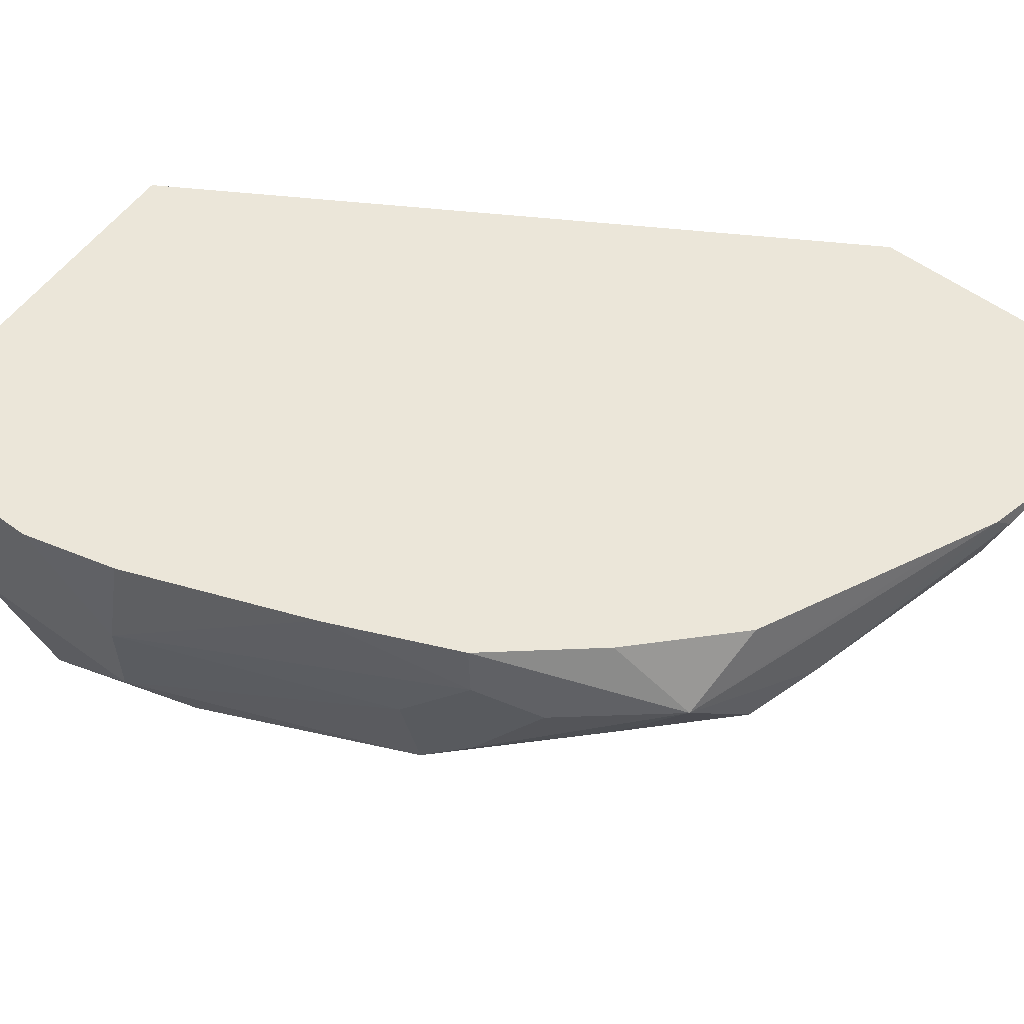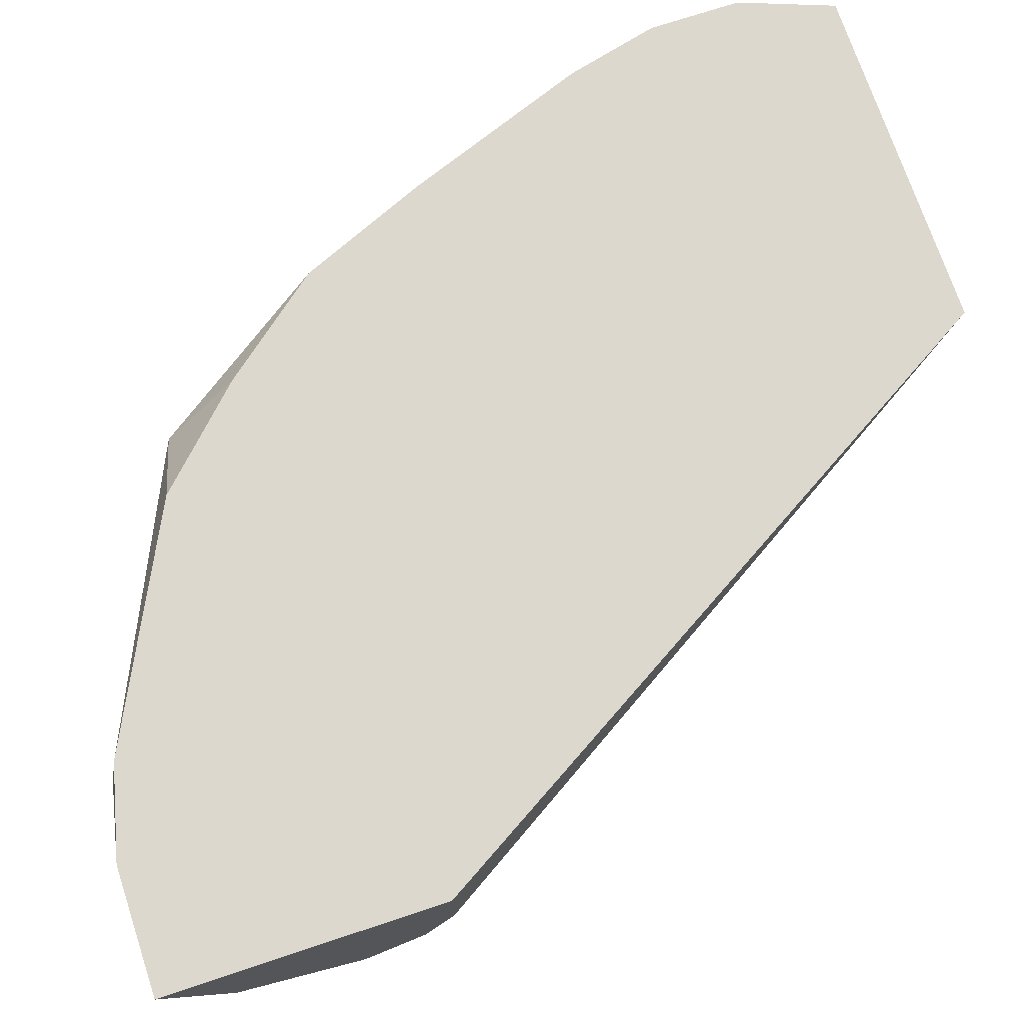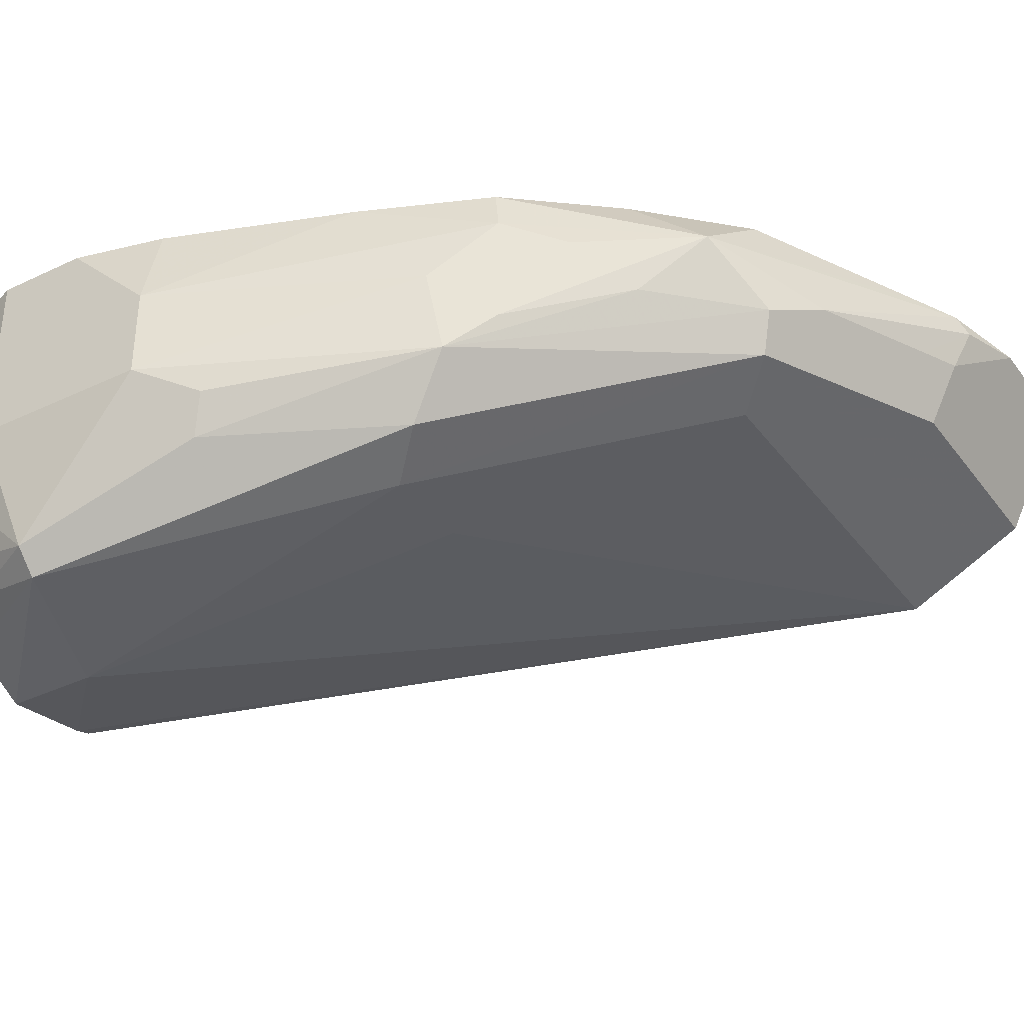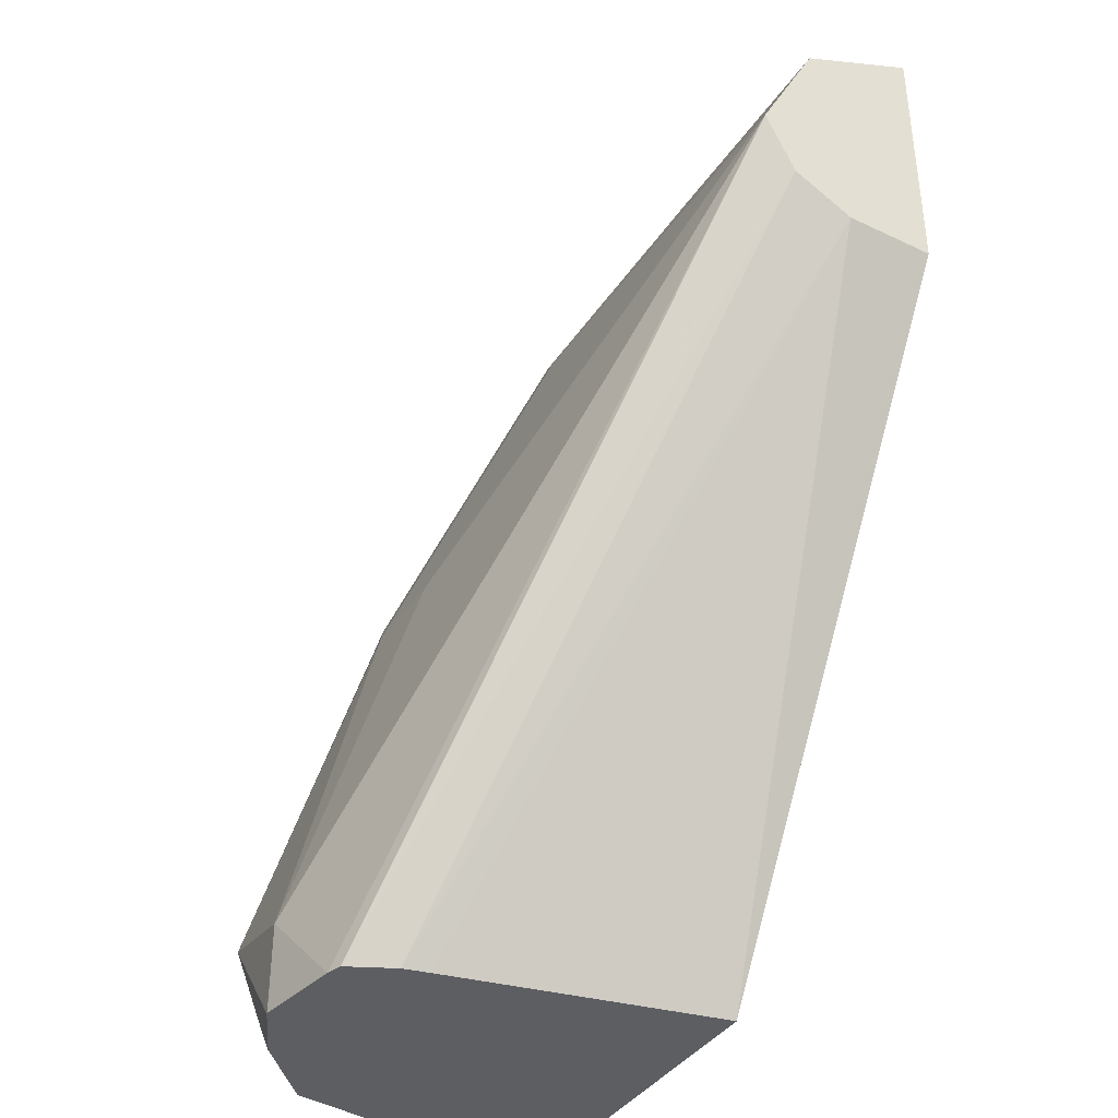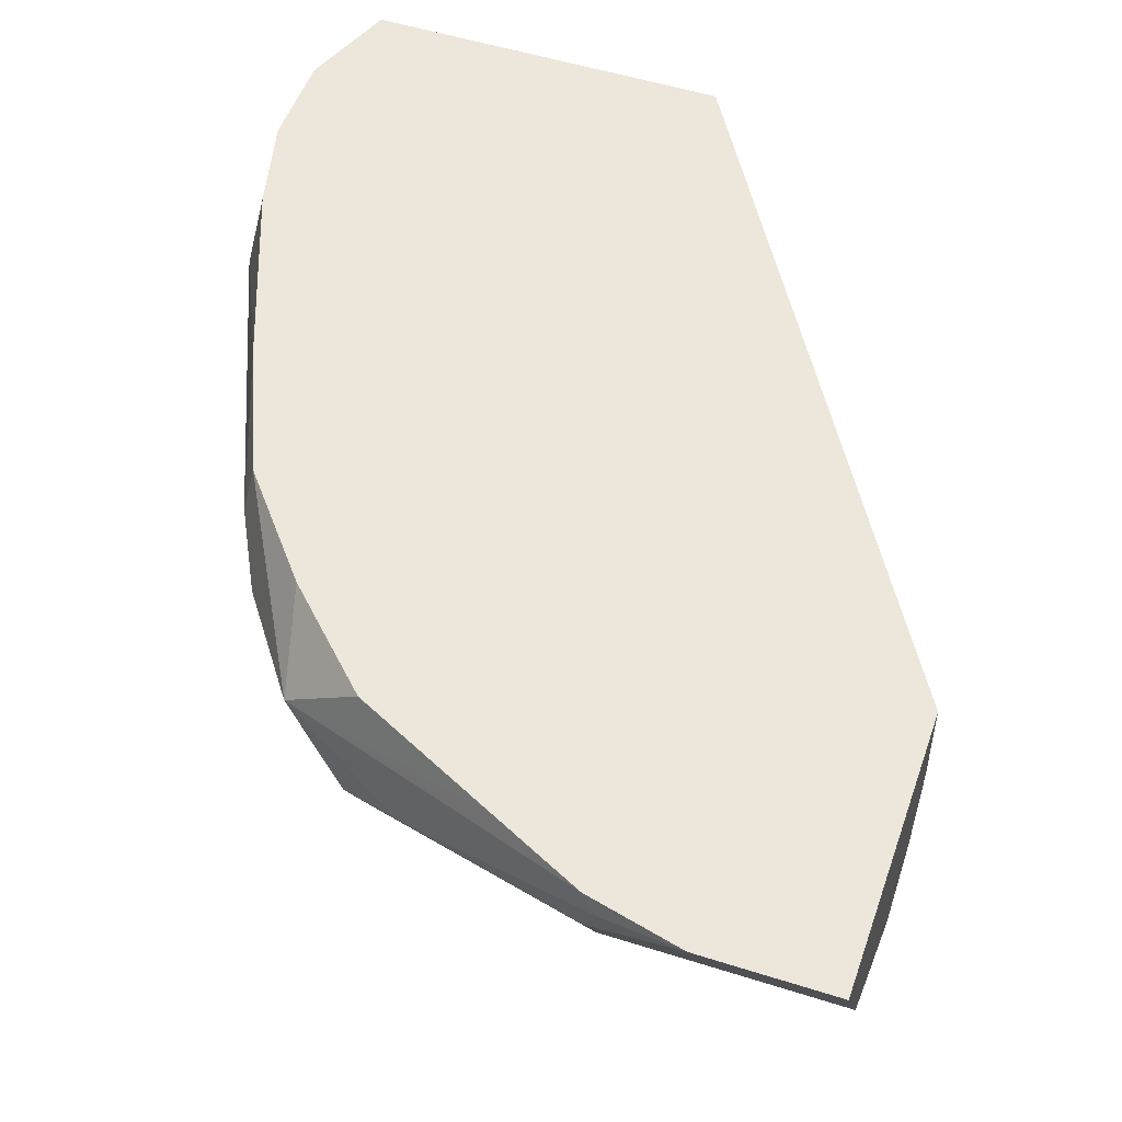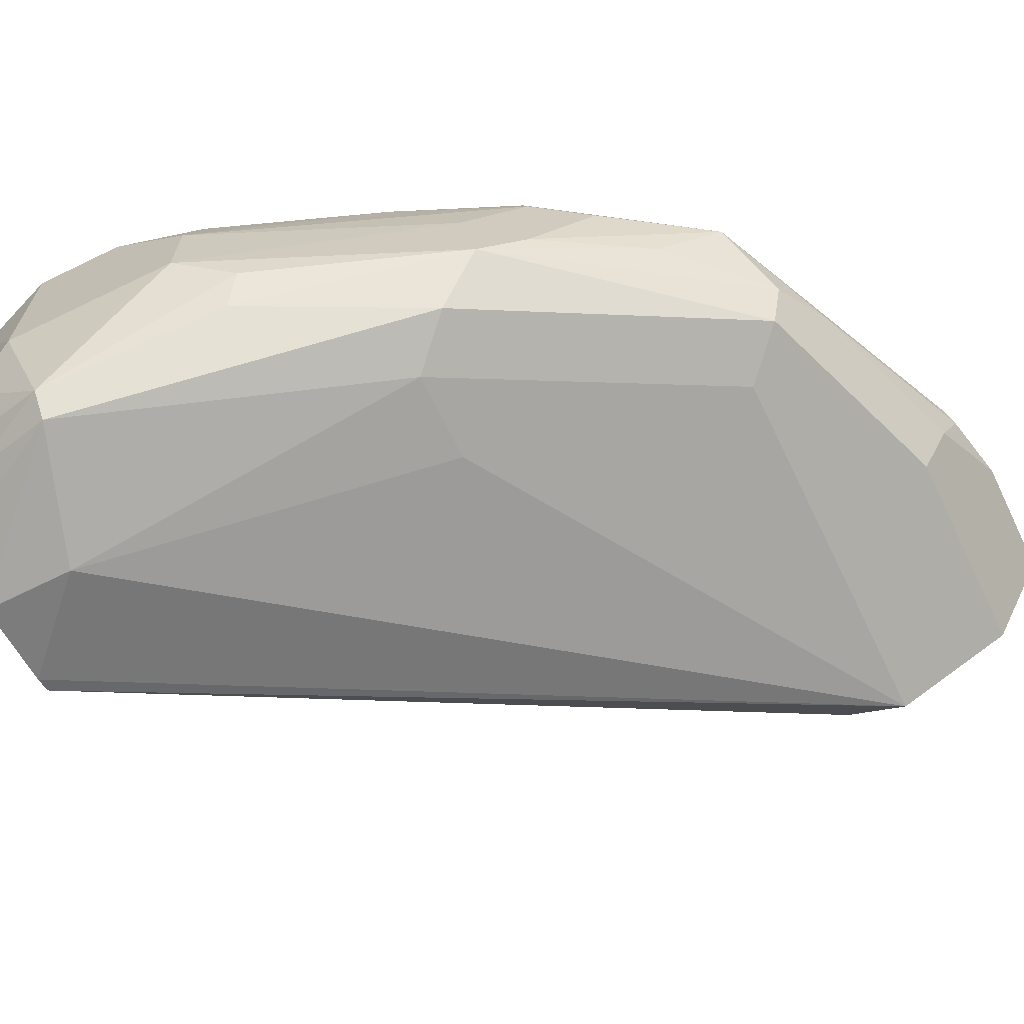
<metadata>
{"format":"obj","ext":"obj","renderer":"f3d","projection":"perspective","resolution":1024,"background":"white","views":[{"elev":57.4,"azim":126.9,"up":"+Z"},{"elev":72.3,"azim":-108.4,"up":"+Z"},{"elev":-35.7,"azim":121.9,"up":"+Z"},{"elev":-39.4,"azim":-120.7,"up":"+Y"},{"elev":51.8,"azim":-161.0,"up":"+Z"},{"elev":-66.5,"azim":116.0,"up":"+Z"}]}
</metadata>
<code>
v -0.09549 0.42 -0.555
v -0.09549 0.42 -0.54
v -0.09549 0.4227 -0.5605
v -0.02147 0.3149 -0.5894
v -0.02256 0.3149 -0.585
v -0.03304 0.3149 -0.54
v -0.09549 0.465 -0.54
v -0.09549 0.425 -0.565
v -0.01766 0.3149 -0.5969
v 0.02434 0.3149 -0.54
v -0.07501 0.465 -0.54
v -0.09549 0.46 -0.55
v -0.09549 0.4295 -0.5673
v -0.01501 0.3149 -0.5977
v -0.09549 0.435 -0.57
v 0.02243 0.3149 -0.57
v 0.02624 0.3225 -0.5775
v 0.03 0.33 -0.57
v 0.03 0.33 -0.555
v 0.02999 0.33 -0.54
v -0.07493 0.465 -0.54
v -0.06249 0.4625 -0.5425
v -0.05999 0.46 -0.55
v -0.09549 0.455 -0.56
v -0.0001803 0.3149 -0.6001
v -8.31e-06 0.33 -0.6
v -0.09549 0.4413 -0.5668
v -0.03 0.435 -0.57
v -0.01501 0.39 -0.585
v 0.02058 0.3149 -0.585
v 0.02624 0.3375 -0.5925
v 0.03 0.36 -0.57
v 0.03 0.345 -0.54
v -0.06001 0.4612 -0.54
v -0.03 0.45 -0.555
v -0.0525 0.4575 -0.5513
v -0.02001 0.445 -0.56
v -0.03 0.445 -0.565
v -0.05999 0.455 -0.56
v -0.09549 0.445 -0.565
v -8.31e-06 0.3149 -0.6
v -8.31e-06 0.39 -0.585
v 0.0225 0.3375 -0.5963
v -0.02251 0.4425 -0.5663
v 0.02054 0.3149 -0.5851
v 0.01875 0.3225 -0.5925
v 0.0225 0.3675 -0.5813
v 0.02499 0.37 -0.575
v 0.03 0.36 -0.555
v 0.01124 0.405 -0.5719
v 0.0125 0.4025 -0.5575
v 0.02625 0.36 -0.54
v -0.0525 0.4575 -0.54
v -0.01001 0.44 -0.55
v -0.005008 0.43 -0.56
v 0.009917 0.3149 -0.5951
v 0.007497 0.3975 -0.5813
v 0.007497 0.4125 -0.5475
v 0.015 0.39 -0.54
v 0.007497 0.4125 -0.5663
v -0.045 0.4538 -0.54
v -0.02251 0.4425 -0.54
v -0.007501 0.4275 -0.54
v 0.005998 0.411 -0.54
v 0.002498 0.4225 -0.5525
f 31 43 47
f 30 45 31
f 31 45 46
f 28 38 44
f 31 46 43
f 28 44 42
f 32 50 51
f 31 48 32
f 32 48 50
f 32 51 49
f 27 38 28
f 33 49 52
f 31 47 48
f 27 40 38
f 22 36 23
f 26 42 43
f 26 29 42
f 25 26 41
f 24 38 40
f 24 39 38
f 23 38 39
f 23 37 38
f 23 36 37
f 22 34 35
f 22 35 36
f 21 34 22
f 19 33 20
f 34 53 54
f 26 43 41
f 34 54 35
f 58 64 59
f 35 54 37
f 18 33 19
f 58 60 65
f 54 61 62
f 54 60 55
f 54 65 60
f 54 58 65
f 54 63 64
f 54 62 63
f 53 61 54
f 51 60 58
f 50 60 51
f 50 55 60
f 49 59 52
f 35 37 36
f 49 58 59
f 47 50 48
f 47 57 50
f 45 56 46
f 44 50 57
f 43 57 47
f 43 46 56
f 42 57 43
f 42 44 57
f 41 43 56
f 37 50 44
f 37 55 50
f 37 54 55
f 37 44 38
f 49 51 58
f 18 49 33
f 54 64 58
f 18 31 32
f 3 8 4
f 2 11 7
f 2 21 11
f 2 34 21
f 2 53 34
f 2 61 53
f 2 62 61
f 2 63 62
f 2 64 63
f 2 59 64
f 2 52 59
f 2 33 52
f 2 20 33
f 4 9 14
f 2 10 20
f 1 6 2
f 1 5 6
f 1 4 5
f 1 3 4
f 1 8 3
f 1 13 8
f 1 15 13
f 1 27 15
f 1 40 27
f 1 24 40
f 1 7 12
f 1 2 7
f 18 32 49
f 2 6 10
f 4 14 25
f 1 12 24
f 4 41 56
f 4 25 41
f 17 30 31
f 17 31 18
f 15 29 26
f 15 42 29
f 15 28 42
f 15 27 28
f 14 26 25
f 14 15 26
f 12 39 24
f 12 23 39
f 11 22 23
f 11 21 22
f 10 19 20
f 16 30 17
f 10 17 18
f 10 18 19
f 4 45 30
f 4 16 10
f 4 10 6
f 4 6 5
f 4 8 9
f 4 30 16
f 7 23 12
f 10 16 17
f 7 11 23
f 9 15 14
f 4 56 45
f 9 13 15
f 8 13 9

</code>
